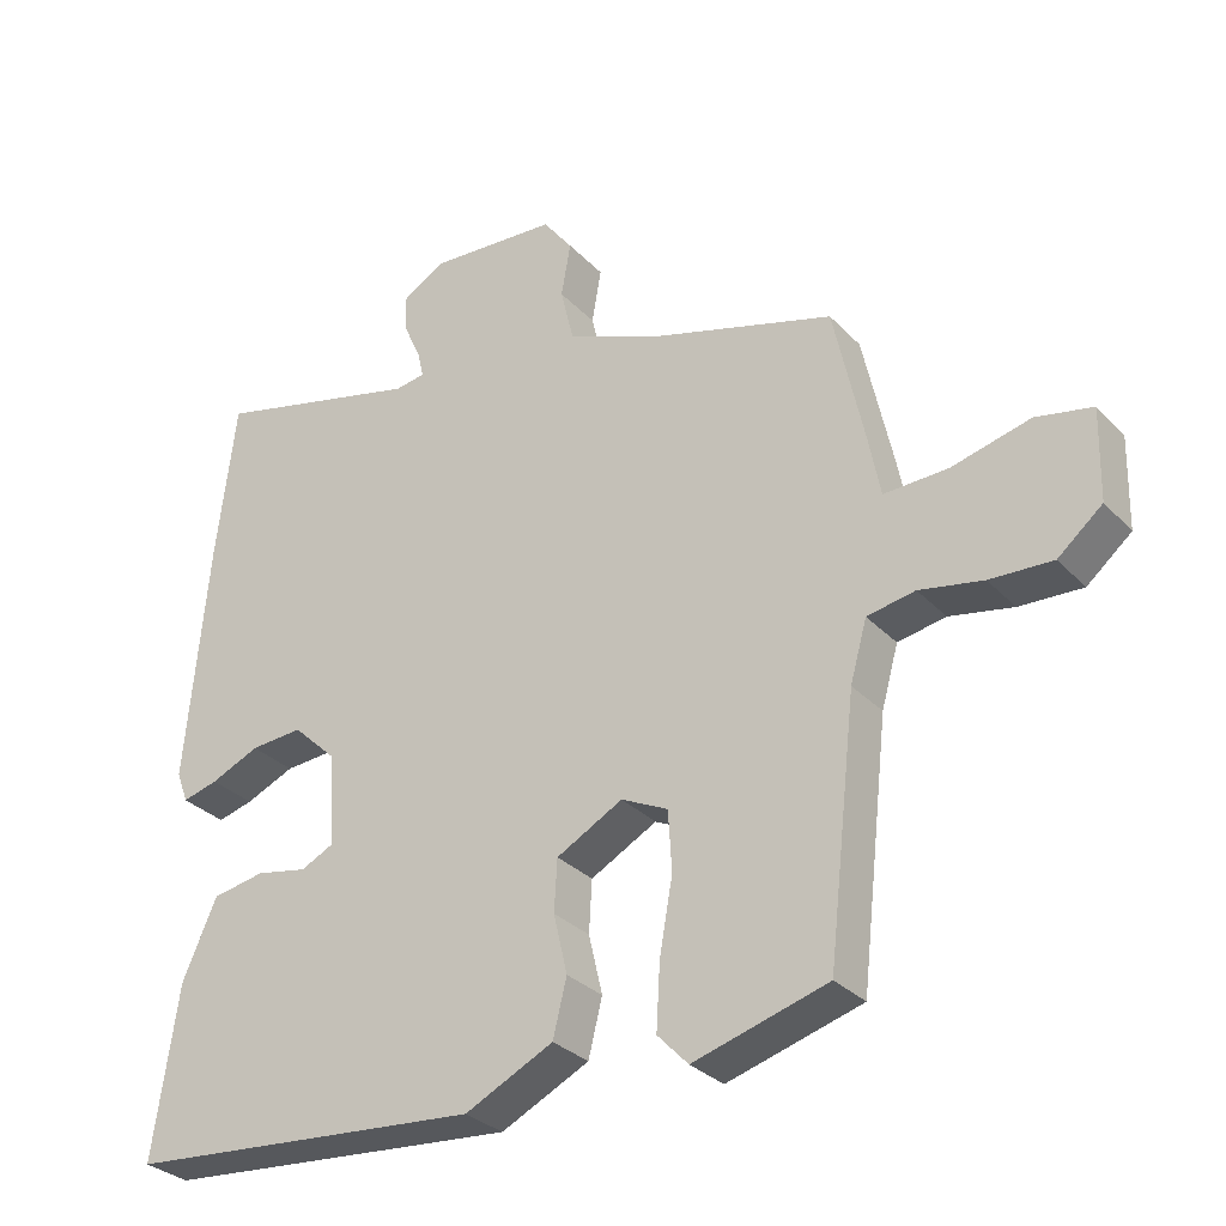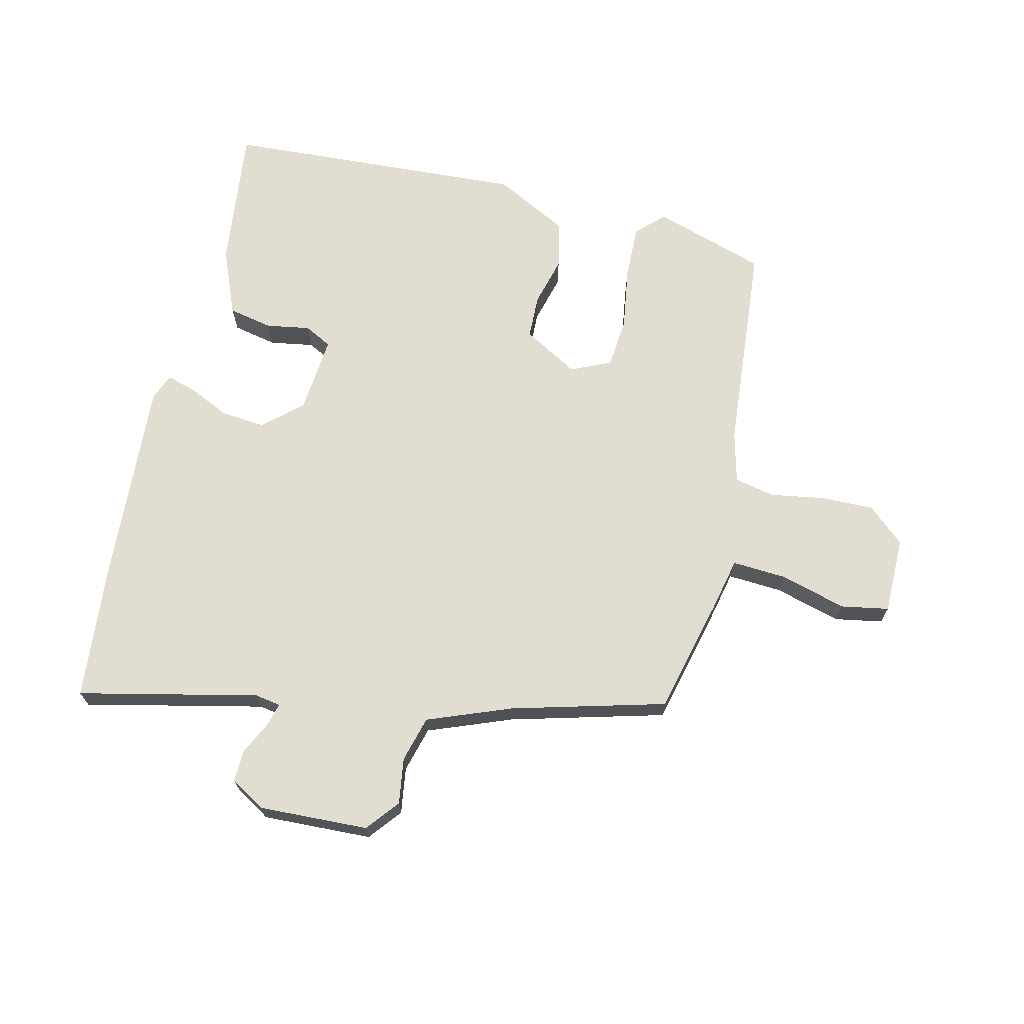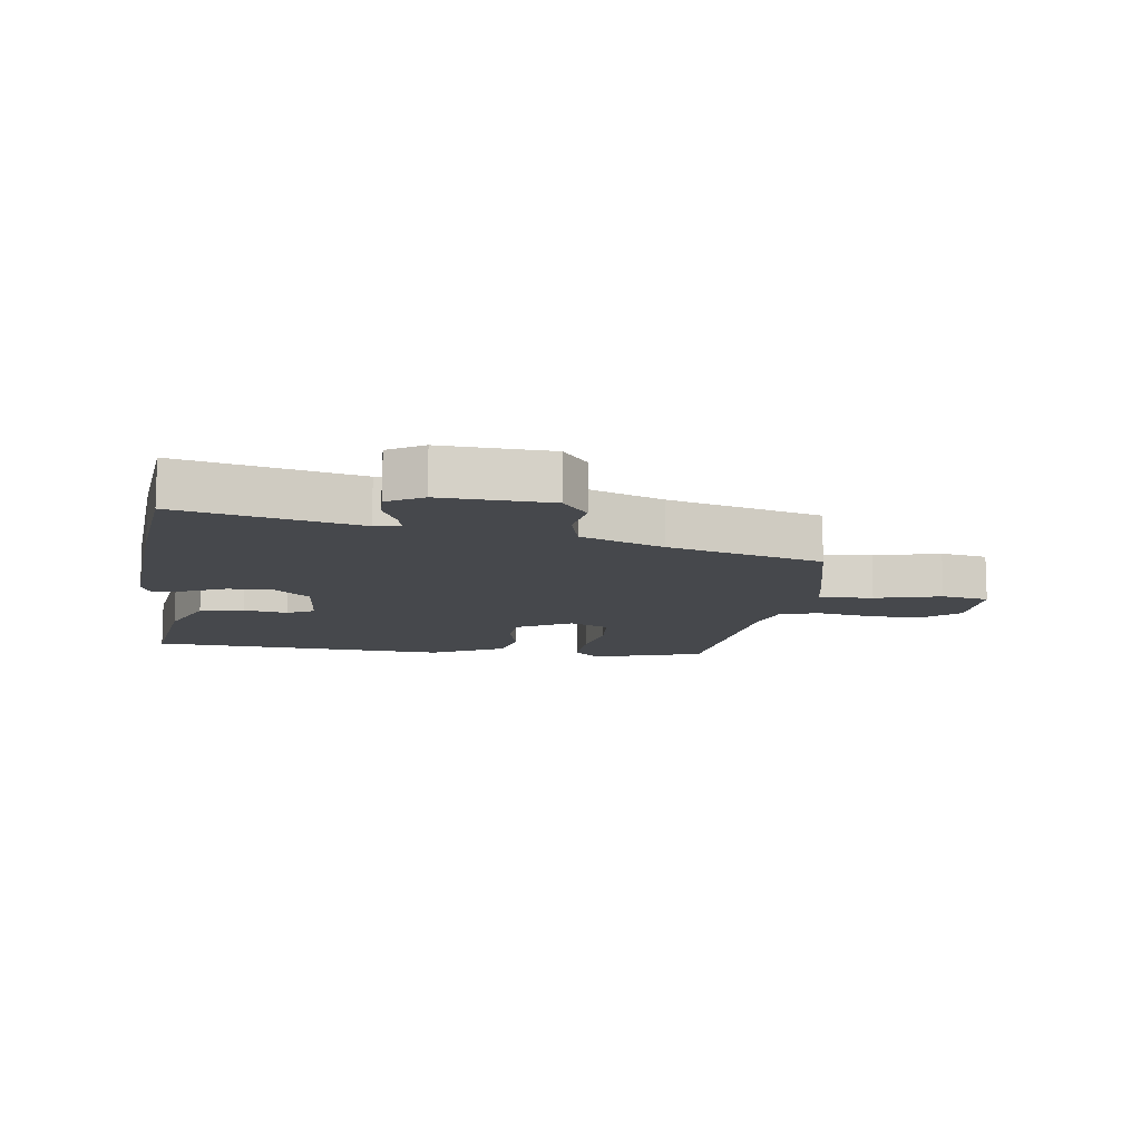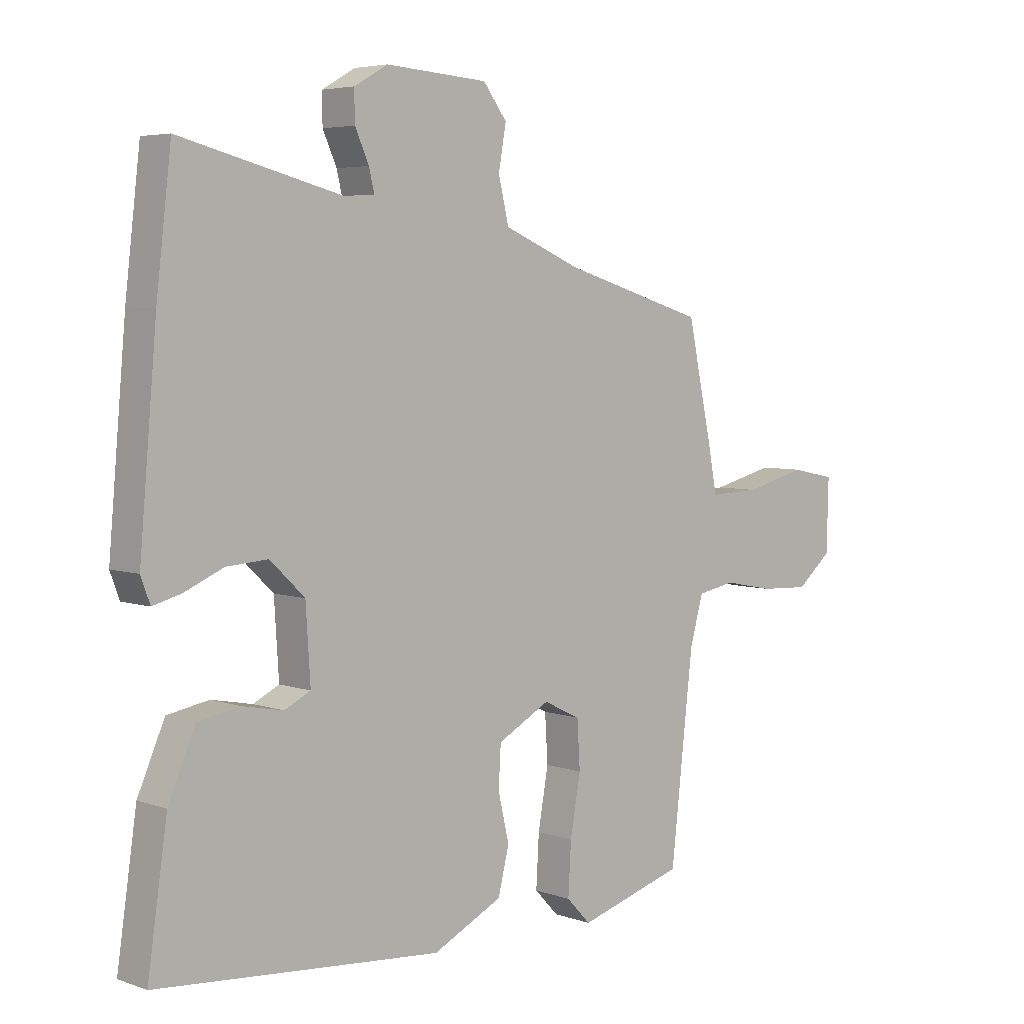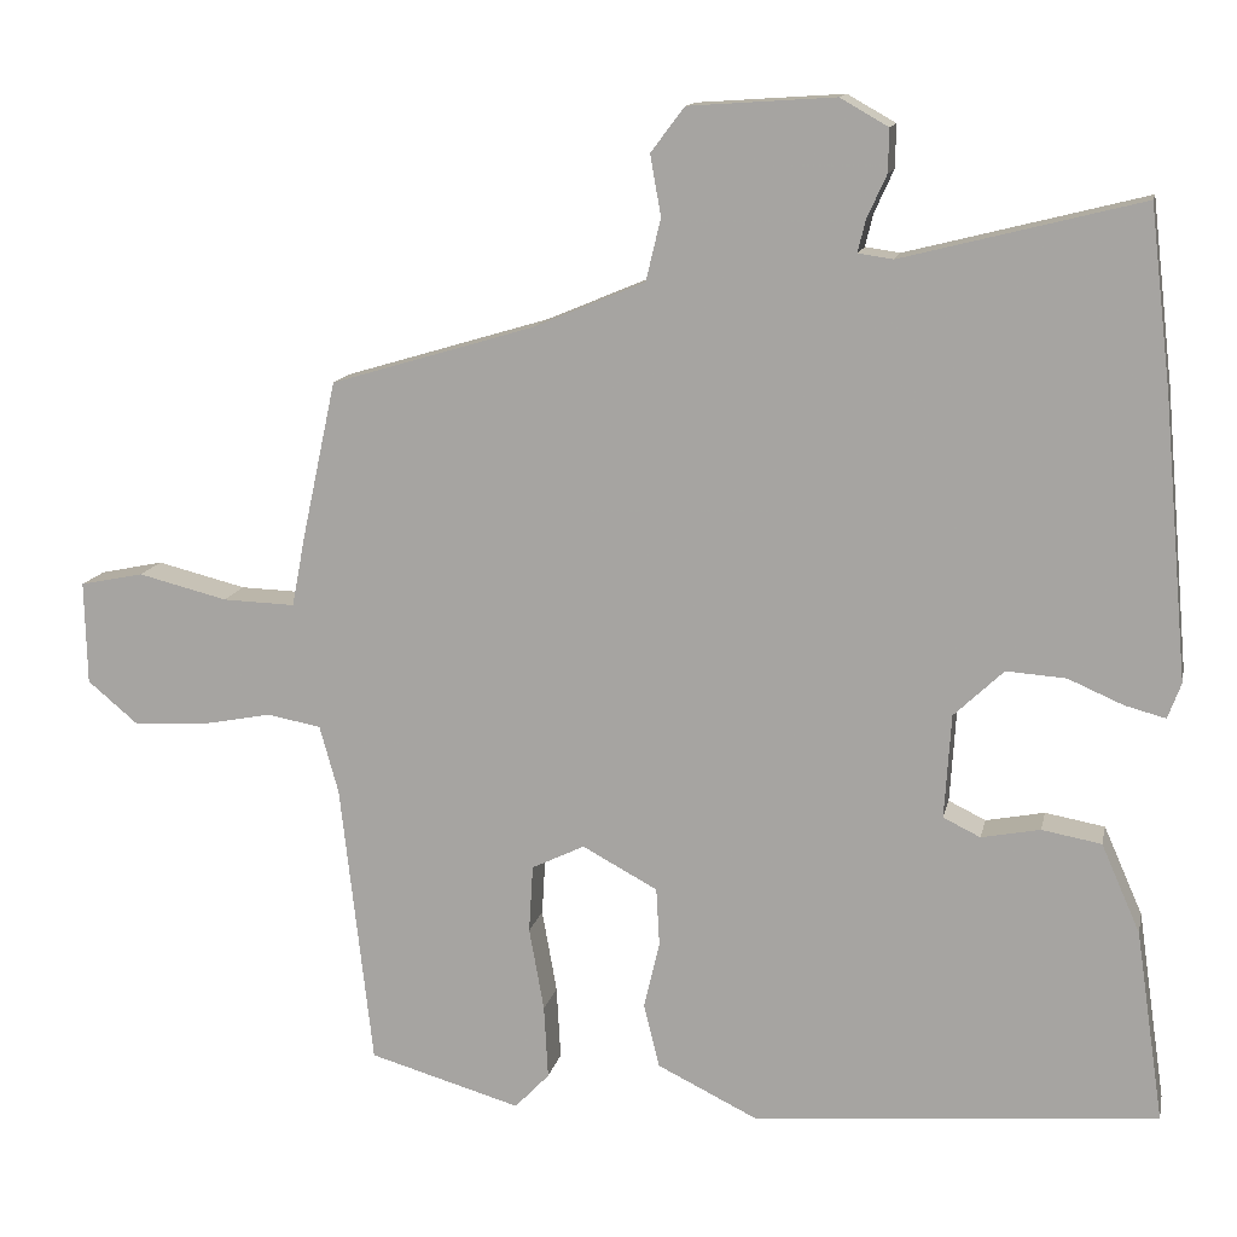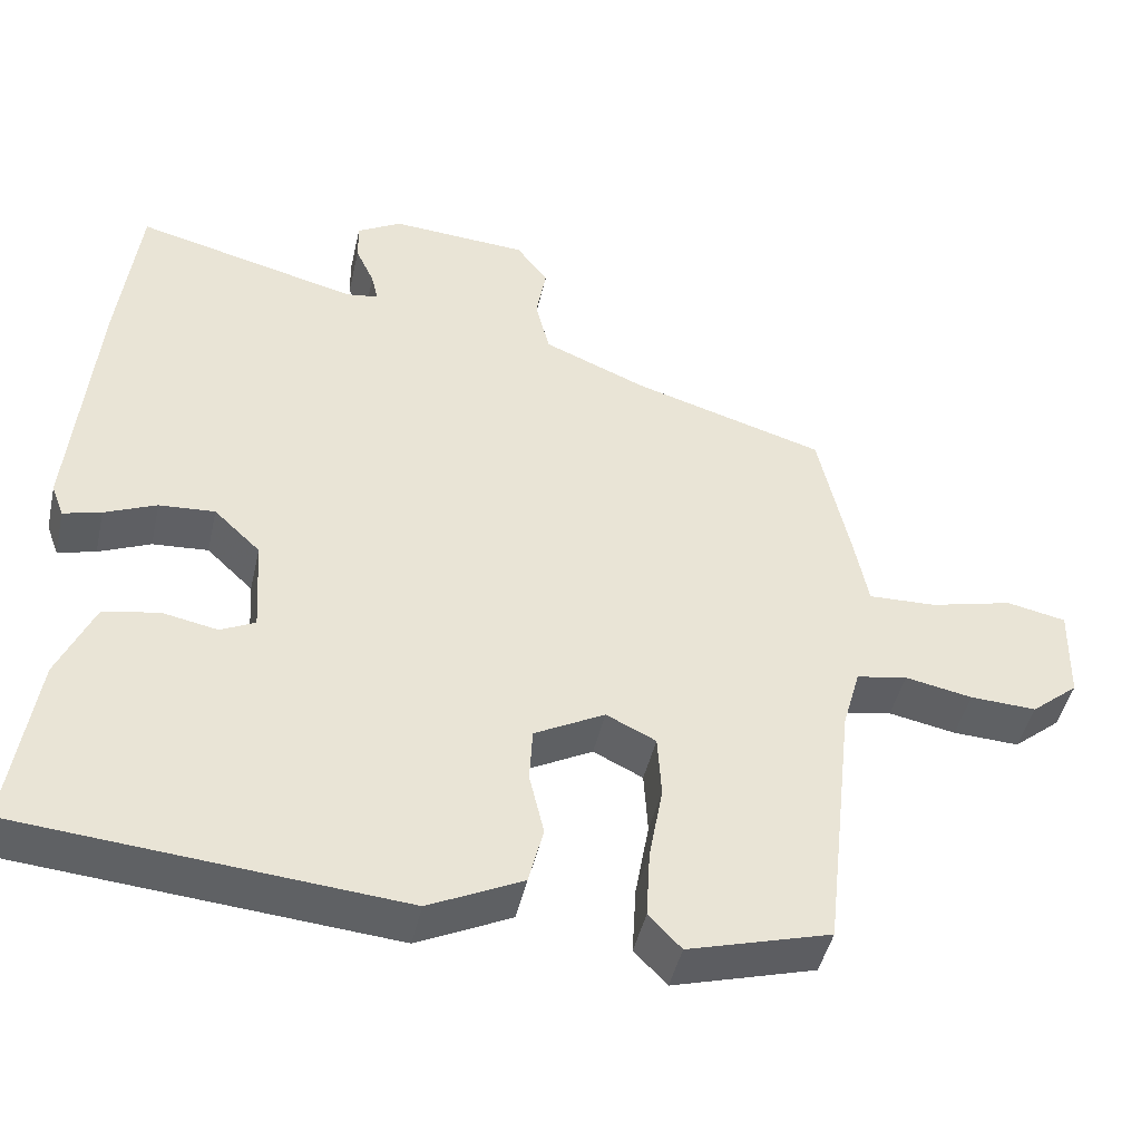
<metadata>
{"format":"obj","ext":"obj","renderer":"f3d","projection":"perspective","resolution":1024,"background":"white","views":[{"elev":-30.7,"azim":34.8,"up":"+Z"},{"elev":68.8,"azim":14.9,"up":"+Y"},{"elev":-11.4,"azim":-6.9,"up":"+Y"},{"elev":5.0,"azim":-42.7,"up":"+Z"},{"elev":13.3,"azim":-168.2,"up":"+Z"},{"elev":-45.6,"azim":-12.6,"up":"+Z"}]}
</metadata>
<code>
v -0.539 0.07 -0.478
v -0.505 0.07 -0.246
v -0.458 0.07 -0.139
v -0.386 0.07 -0.126
v -0.315 0.07 -0.14
v -0.27 0.07 -0.118
v -0.278 0.07 0.008
v -0.338 0.07 0.065
v -0.41 0.07 0.06
v -0.477 0.07 0.031
v -0.526 0.07 0.018
v -0.542 0.07 0.061
v -0.512 0.07 0.397
v -0.486 0.07 0.616
v -0.197 0.07 0.543
v -0.155 0.07 0.549
v -0.164 0.07 0.587
v -0.188 0.07 0.64
v -0.189 0.07 0.692
v -0.131 0.07 0.725
v 0.046 0.07 0.713
v 0.087 0.07 0.659
v 0.074 0.07 0.585
v 0.092 0.07 0.51
v 0.226 0.07 0.454
v 0.474 0.07 0.38
v 0.515 0.07 0.191
v 0.532 0.07 0.103
v 0.62 0.07 0.106
v 0.728 0.07 0.133
v 0.805 0.07 0.117
v 0.802 0.07 -0.008
v 0.741 0.07 -0.059
v 0.655 0.07 -0.055
v 0.568 0.07 -0.038
v 0.502 0.07 -0.05
v 0.479 0.07 -0.132
v 0.44 0.07 -0.477
v 0.256 0.07 -0.53
v 0.214 0.07 -0.486
v 0.219 0.07 -0.397
v 0.237 0.07 -0.296
v 0.232 0.07 -0.214
v 0.168 0.07 -0.183
v 0.077 0.07 -0.232
v 0.073 0.07 -0.303
v 0.092 0.07 -0.384
v 0.073 0.07 -0.461
v -0.048 0.07 -0.52
v -0.539 0 -0.478
v -0.505 0 -0.246
v -0.458 0 -0.139
v -0.386 0 -0.126
v -0.315 0 -0.14
v -0.27 0 -0.118
v -0.278 0 0.008
v -0.338 0 0.065
v -0.41 0 0.06
v -0.477 0 0.031
v -0.526 0 0.018
v -0.542 0 0.061
v -0.512 0 0.397
v -0.486 0 0.616
v -0.197 0 0.543
v -0.155 0 0.549
v -0.164 0 0.587
v -0.188 0 0.64
v -0.189 0 0.692
v -0.131 0 0.725
v 0.046 0 0.713
v 0.087 0 0.659
v 0.074 0 0.585
v 0.092 0 0.51
v 0.226 0 0.454
v 0.474 0 0.38
v 0.515 0 0.191
v 0.532 0 0.103
v 0.62 0 0.106
v 0.728 0 0.133
v 0.805 0 0.117
v 0.802 0 -0.008
v 0.741 0 -0.059
v 0.655 0 -0.055
v 0.568 0 -0.038
v 0.502 0 -0.05
v 0.479 0 -0.132
v 0.44 0 -0.477
v 0.256 0 -0.53
v 0.214 0 -0.486
v 0.219 0 -0.397
v 0.237 0 -0.296
v 0.232 0 -0.214
v 0.168 0 -0.183
v 0.077 0 -0.232
v 0.073 0 -0.303
v 0.092 0 -0.384
v 0.073 0 -0.461
v -0.048 0 -0.52
f 3 4 5
f 2 3 5
f 1 2 5
f 49 1 5
f 48 49 5
f 47 48 5
f 46 47 5
f 45 46 5 6
f 44 45 6 7
f 40 41 42
f 39 40 42
f 38 39 42
f 37 38 42
f 36 37 42 43
f 33 34 35
f 32 33 35
f 31 32 35
f 30 31 35
f 29 30 35
f 28 29 35 36
f 36 43 44
f 28 36 44
f 27 28 44
f 26 27 44
f 25 26 44
f 21 22 23
f 20 21 23
f 19 20 23
f 18 19 23
f 17 18 23
f 16 17 23 24
f 44 7 8
f 25 44 8
f 24 25 8
f 16 24 8
f 15 16 8
f 13 14 15
f 12 13 15
f 11 12 15
f 10 11 15
f 9 10 15
f 8 9 15
f 54 53 52
f 54 52 51
f 54 51 50
f 54 50 98
f 54 98 97
f 54 97 96
f 54 96 95
f 55 54 95 94
f 56 55 94 93
f 91 90 89
f 91 89 88
f 91 88 87
f 91 87 86
f 92 91 86 85
f 84 83 82
f 84 82 81
f 84 81 80
f 84 80 79
f 84 79 78
f 85 84 78 77
f 93 92 85
f 93 85 77
f 93 77 76
f 93 76 75
f 93 75 74
f 72 71 70
f 72 70 69
f 72 69 68
f 72 68 67
f 72 67 66
f 73 72 66 65
f 57 56 93
f 57 93 74
f 57 74 73
f 57 73 65
f 57 65 64
f 64 63 62
f 64 62 61
f 64 61 60
f 64 60 59
f 64 59 58
f 64 58 57
f 1 50 51 2
f 2 51 52 3
f 3 52 53 4
f 4 53 54 5
f 5 54 55 6
f 6 55 56 7
f 7 56 57 8
f 8 57 58 9
f 9 58 59 10
f 10 59 60 11
f 11 60 61 12
f 12 61 62 13
f 13 62 63 14
f 14 63 64 15
f 15 64 65 16
f 16 65 66 17
f 17 66 67 18
f 18 67 68 19
f 19 68 69 20
f 20 69 70 21
f 21 70 71 22
f 22 71 72 23
f 23 72 73 24
f 24 73 74 25
f 25 74 75 26
f 26 75 76 27
f 27 76 77 28
f 28 77 78 29
f 29 78 79 30
f 30 79 80 31
f 31 80 81 32
f 32 81 82 33
f 33 82 83 34
f 34 83 84 35
f 35 84 85 36
f 36 85 86 37
f 37 86 87 38
f 38 87 88 39
f 39 88 89 40
f 40 89 90 41
f 41 90 91 42
f 42 91 92 43
f 43 92 93 44
f 44 93 94 45
f 45 94 95 46
f 46 95 96 47
f 47 96 97 48
f 48 97 98 49
f 49 98 50 1

</code>
